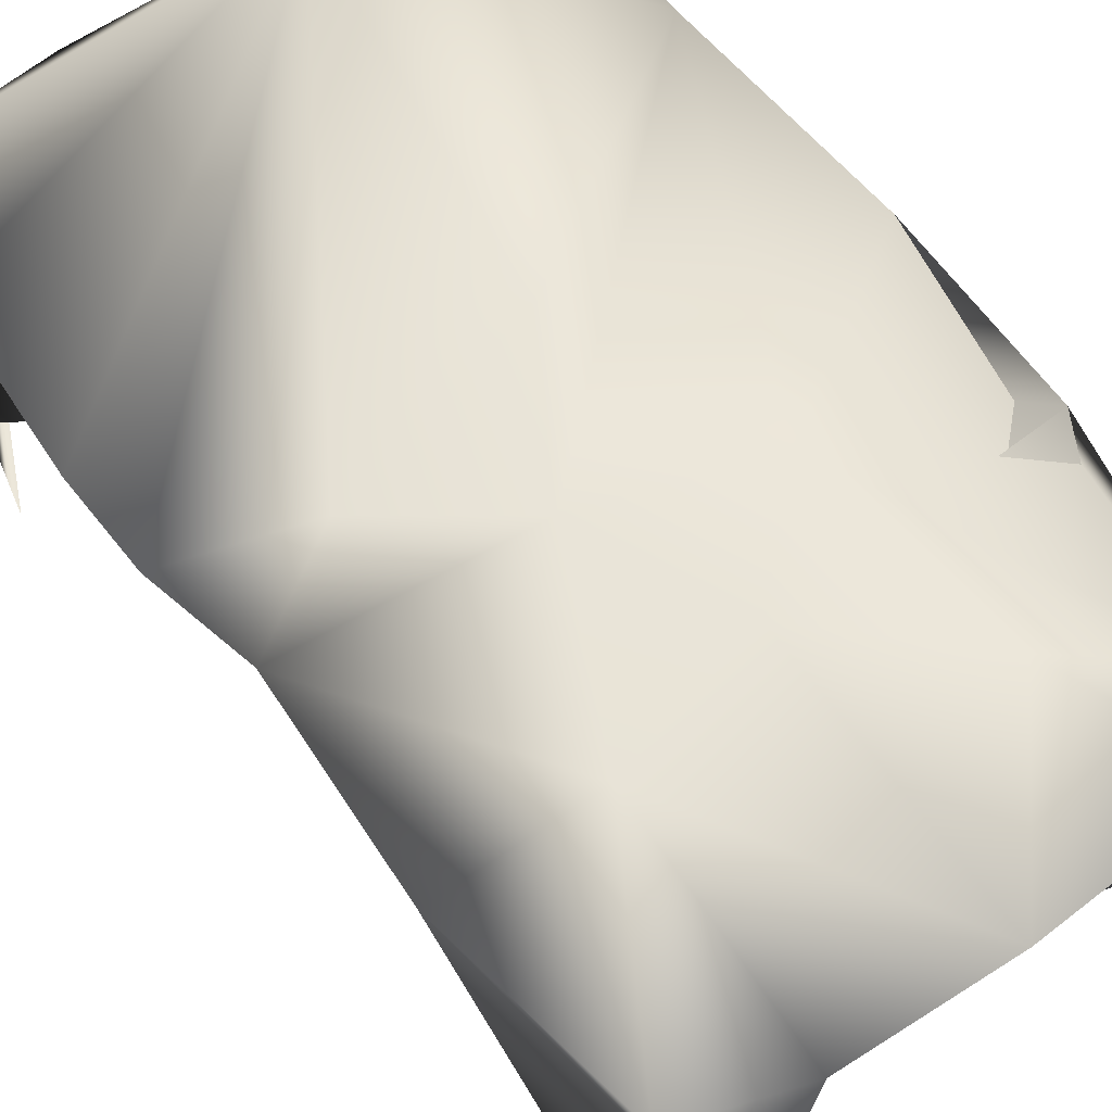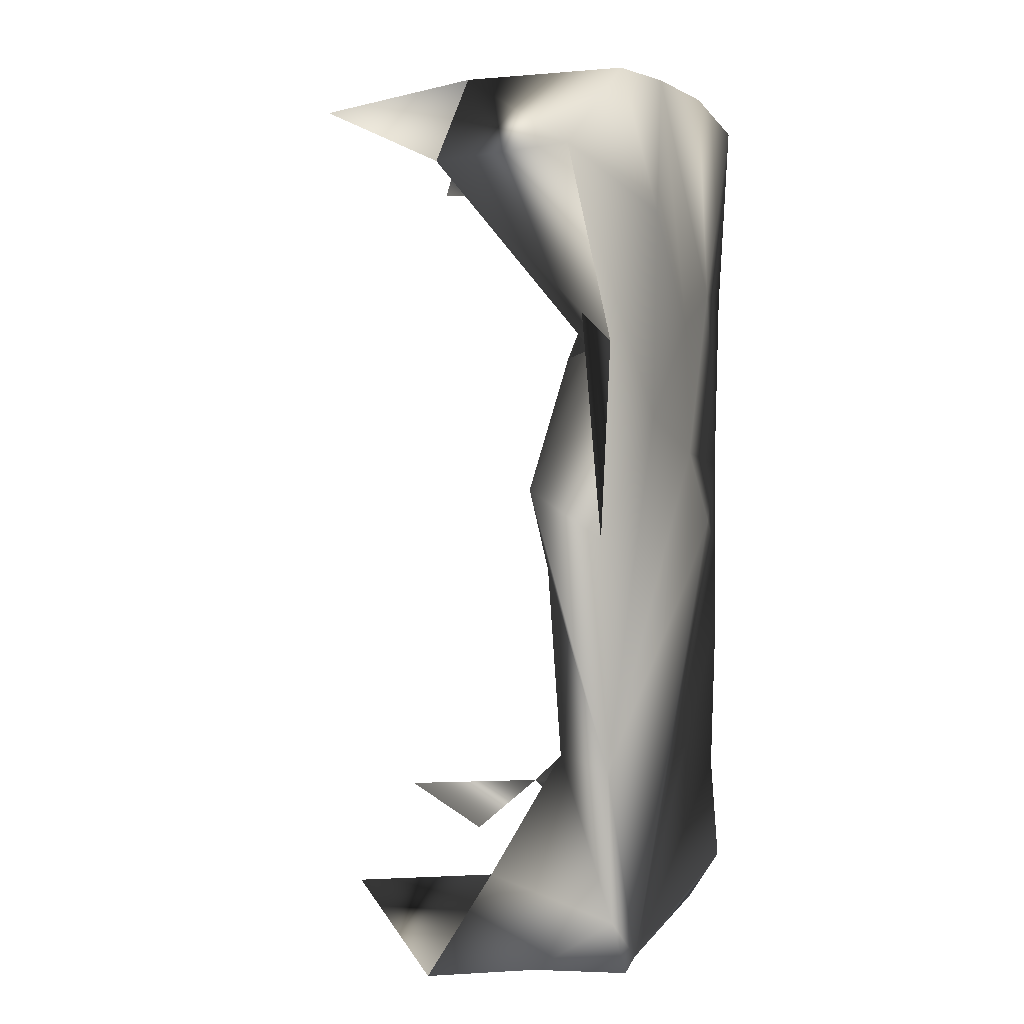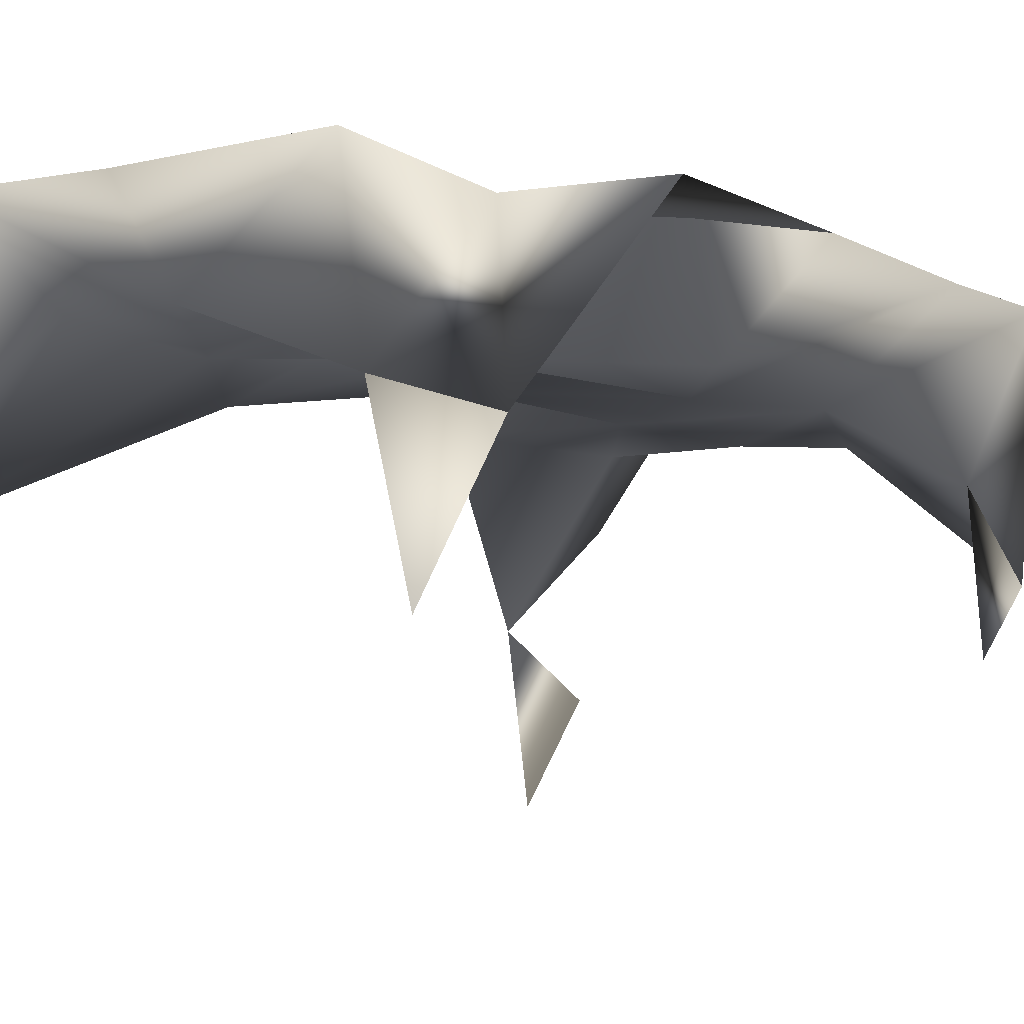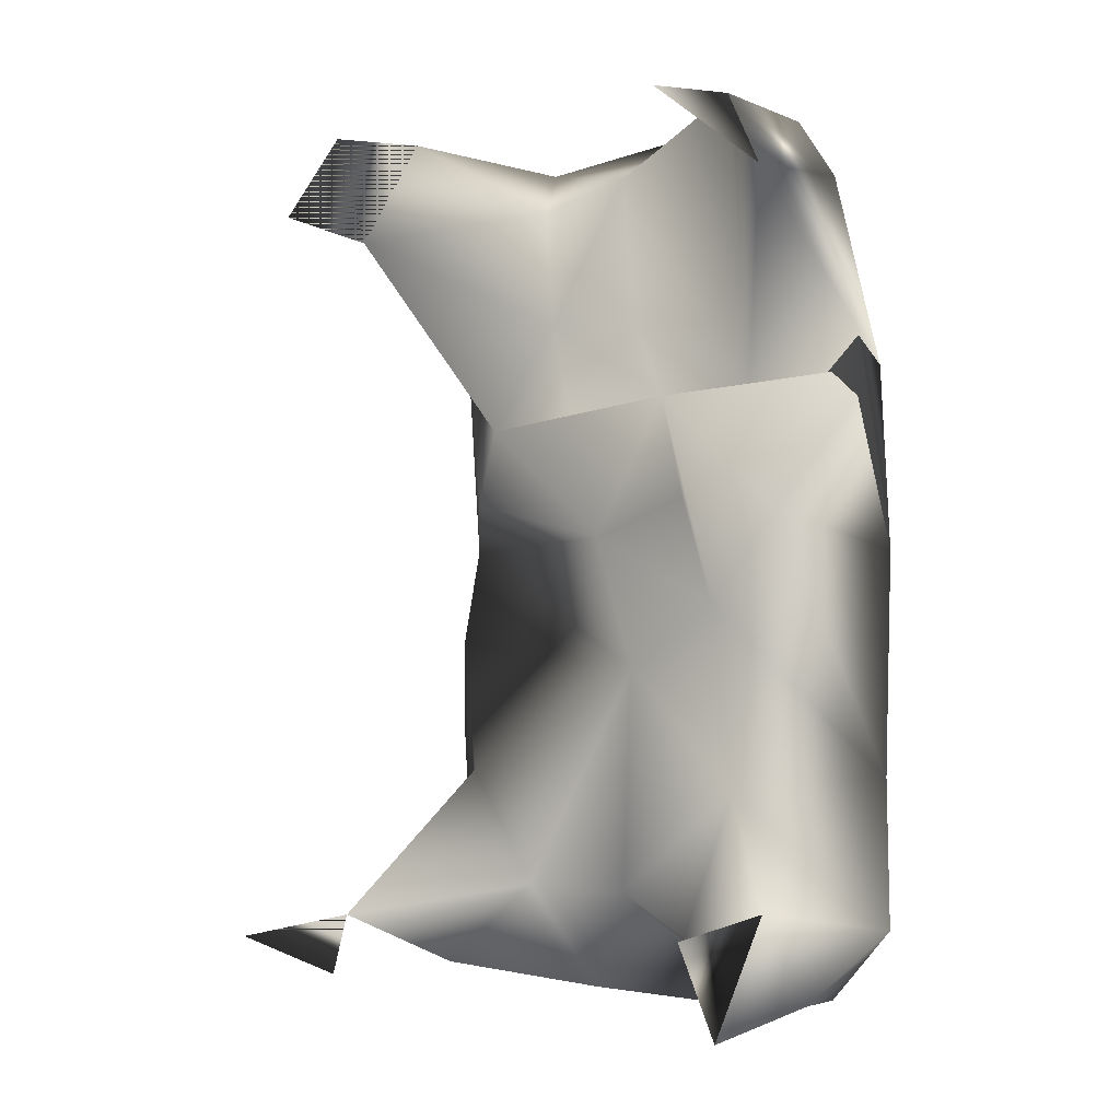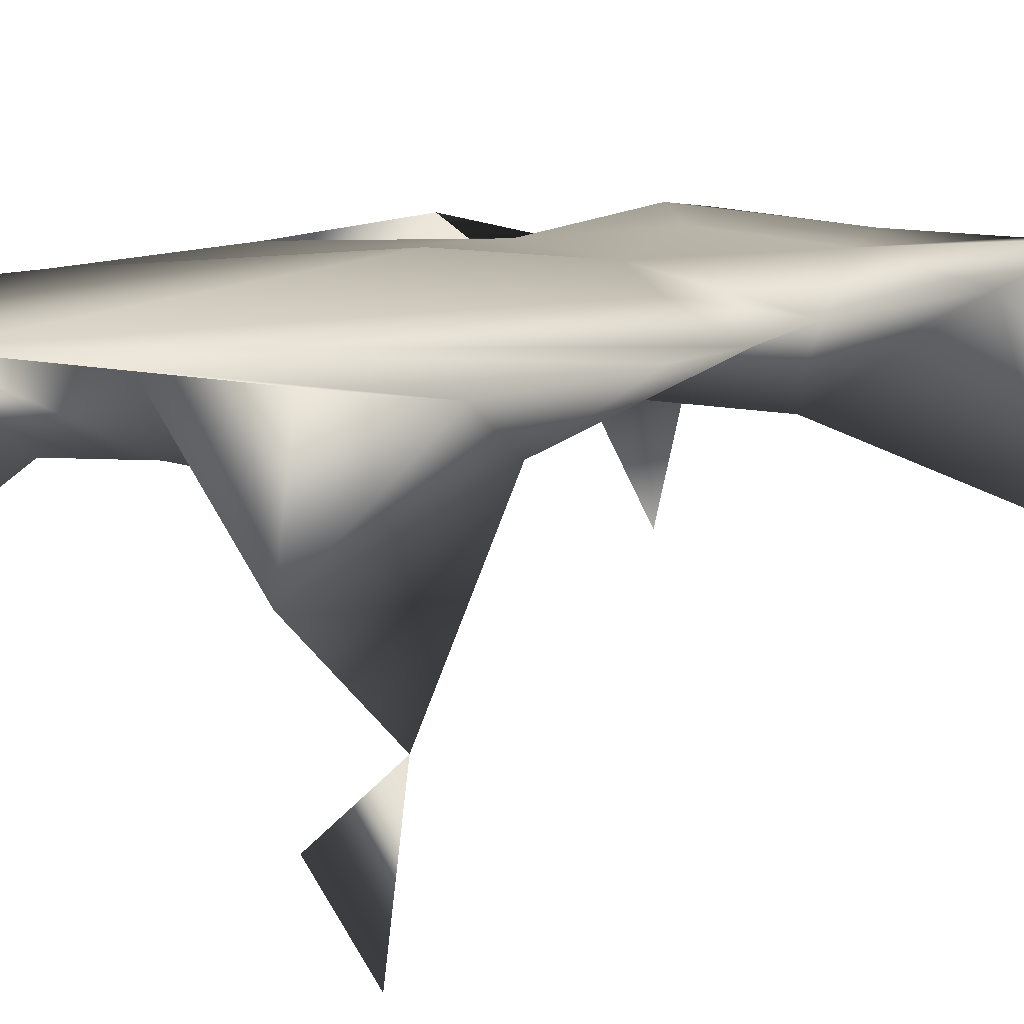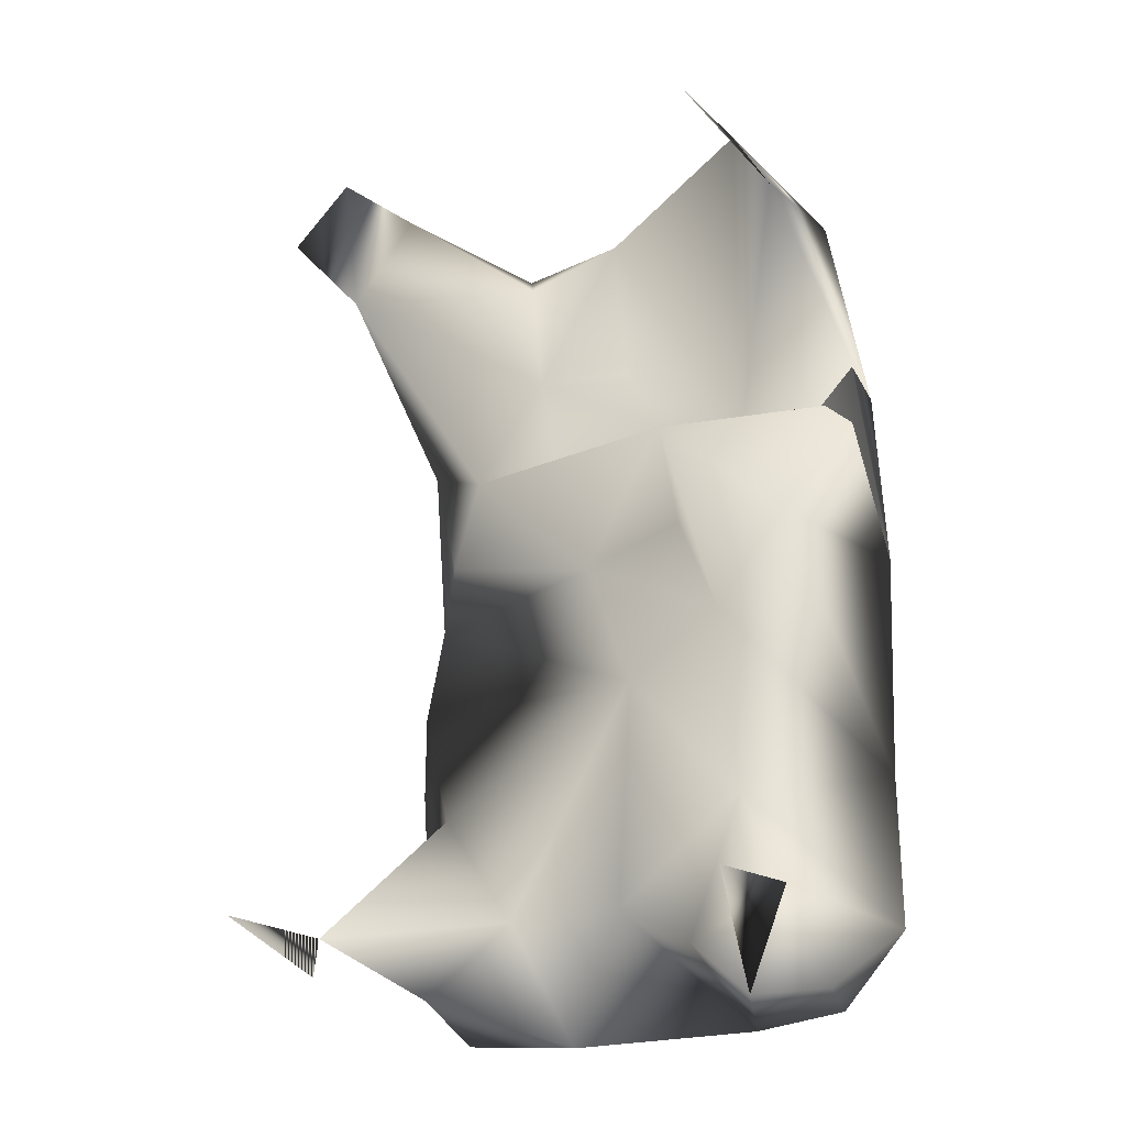
<metadata>
{"format":"obj","ext":"obj","renderer":"f3d","projection":"perspective","resolution":1024,"background":"white","views":[{"elev":59.2,"azim":143.2,"up":"+Z"},{"elev":6.0,"azim":-72.4,"up":"+Y"},{"elev":-7.8,"azim":-146.0,"up":"+Z"},{"elev":-5.3,"azim":-141.0,"up":"+Y"},{"elev":13.6,"azim":42.7,"up":"+Z"},{"elev":-23.4,"azim":-149.1,"up":"+Y"}]}
</metadata>
<code>
v 481.7 -269.3 310.4
v 479.2 -118.7 308.1
v 471.8 379.1 312.3
v 459.7 -560.9 308.9
v 446.7 53.89 312.9
v 432.2 712.9 337
v 432.1 597.7 -28.96
v 430.1 -620.2 -60.78
v 408.8 -641.4 -326
v 406.1 599.5 -246.8
v 397.2 676.9 167.6
v 389.9 -734.9 339.1
v 361.1 -713.1 -162.8
v 358.4 129.4 211.9
v 356.9 -363.6 199.6
v 349.5 744.1 -183.4
v 349.1 777.7 24.26
v 320 -706.5 91.9
v 283.8 -42 334.4
v 263.4 252.8 143.6
v 257.8 764.8 314.4
v 237.3 394.4 338.7
v 209.8 -569 180.9
v 173.3 -760.1 330.8
v 172.3 654.5 181.1
v 140.8 438 162.7
v 120.2 255.1 193.3
v 93.09 105 339.9
v 49.17 45.73 173.5
v 2.254 342.5 351
v 1.713 776.3 301.9
v -3.847 -574.7 178.9
v -14.28 683.6 168.3
v -21.83 428.2 197.2
v -38.67 -113.4 367.1
v -42.79 -189.2 153.3
v -104 282.9 161.6
v -119 108.9 200.5
v -135.8 -648.2 174.5
v -166.3 185.4 333.3
v -184.7 -772.2 310.6
v -198.1 536.7 344.5
v -210.3 -82.63 156.5
v -229.1 -406.7 185.9
v -230.4 296 244
v -298.9 766.6 306
v -324.4 752.4 49.71
v -332 -752.1 331.4
v -337.6 -792.1 -24.01
v -338.3 69.3 162.1
v -347.9 -596.2 96.64
v -348.6 702.2 -191.8
v -352.8 -625.1 -141.8
v -376.3 -747.2 183
v -404.5 614.1 21.49
v -407.5 638.9 246.5
v -442.4 322.1 328.5
v -442.5 -631.1 336.1
v -444.2 -377.3 327.9
v -462.8 4.092 319.8
g mesh\mesh0
f 44 43 36
f 44 58 59
f 41 4 1
f 6 21 22
f 49 54 51
f 44 32 39
f 39 41 49
f 6 3 11
f 20 3 14
f 29 36 43
f 38 43 37
f 8 15 18
f 2 1 15
f 26 25 7
f 24 18 12
f 16 7 10
f 55 56 47
f 59 28 40
f 33 21 25
f 60 50 59
f 45 47 33
f 31 21 33
f 22 21 31
f 58 54 48
f 29 14 5
f 15 36 2
f 44 39 51
f 14 3 5
f 29 37 20
f 60 56 57
f 51 39 49
f 25 21 17
f 48 54 41
f 42 46 56
f 25 26 33
f 11 3 7
f 54 58 51
f 7 16 17
f 7 17 16
f 55 52 47
f 23 15 8
f 49 51 53
f 7 20 26
f 59 50 43
f 41 59 58
f 47 45 55
f 34 33 26
f 41 24 12
f 41 32 24
f 36 29 5
f 36 15 23
f 13 9 8
f 37 27 20
f 42 40 30
f 6 11 7
f 37 45 34
f 23 18 24
f 58 48 41
f 2 19 41
f 50 37 43
f 44 51 58
f 36 23 32
f 2 41 1
f 8 9 13
f 18 15 4
f 8 18 23
f 31 30 22
f 56 55 57
f 20 7 3
f 37 34 26
f 41 12 4
f 30 40 28
f 25 17 7
f 10 7 16
f 5 19 2
f 36 32 44
f 46 47 56
f 35 41 19
f 29 43 38
f 37 57 45
f 46 42 31
f 22 28 5
f 29 20 14
f 32 23 24
f 2 36 5
f 31 33 46
f 41 54 49
f 55 45 57
f 34 45 33
f 19 5 28
f 1 4 15
f 60 59 40
f 17 21 6
f 28 59 35
f 41 39 32
f 51 49 53
f 28 22 30
f 60 57 50
f 50 57 37
f 35 19 28
f 17 6 7
f 30 31 42
f 41 35 59
f 43 44 59
f 12 18 4
f 40 42 56
f 3 6 22
f 47 55 52
f 26 27 37
f 38 37 29
f 26 20 27
f 33 47 46
f 40 56 60
f 5 3 22

</code>
